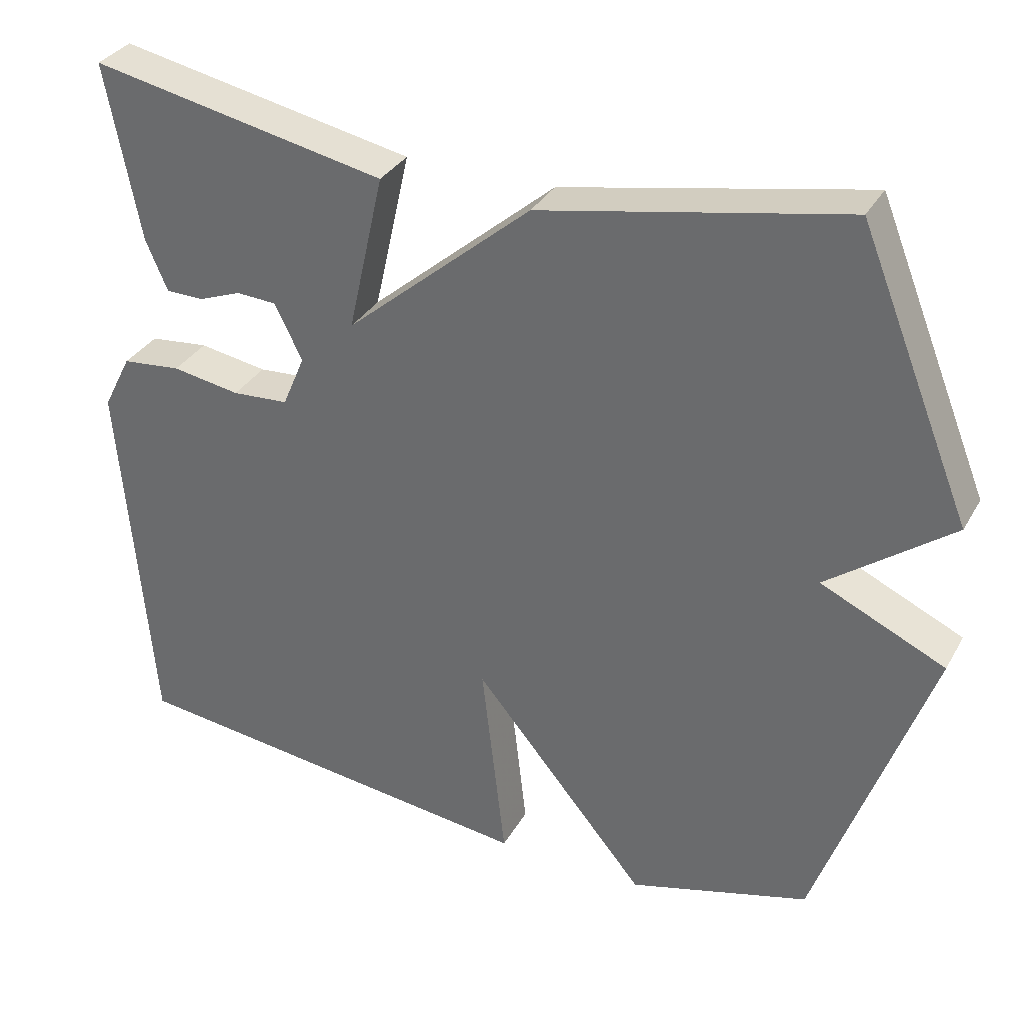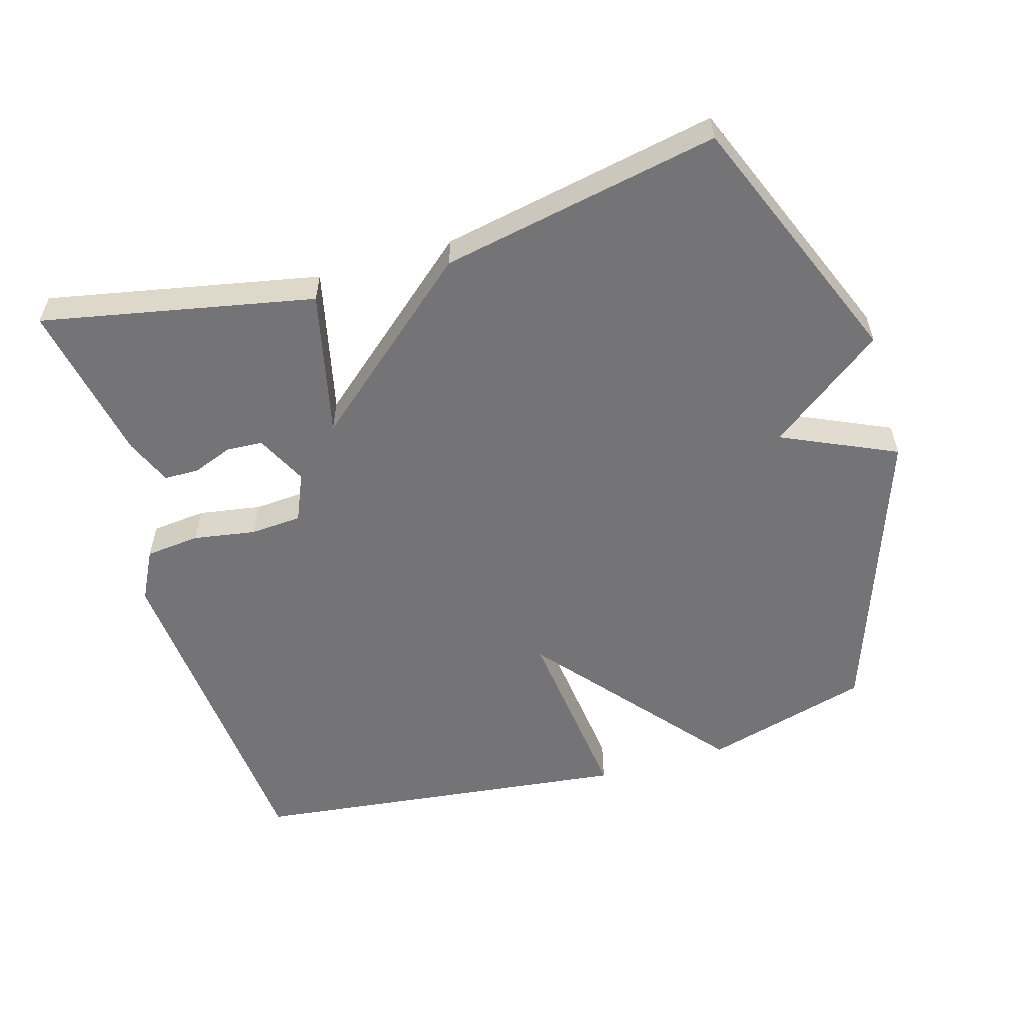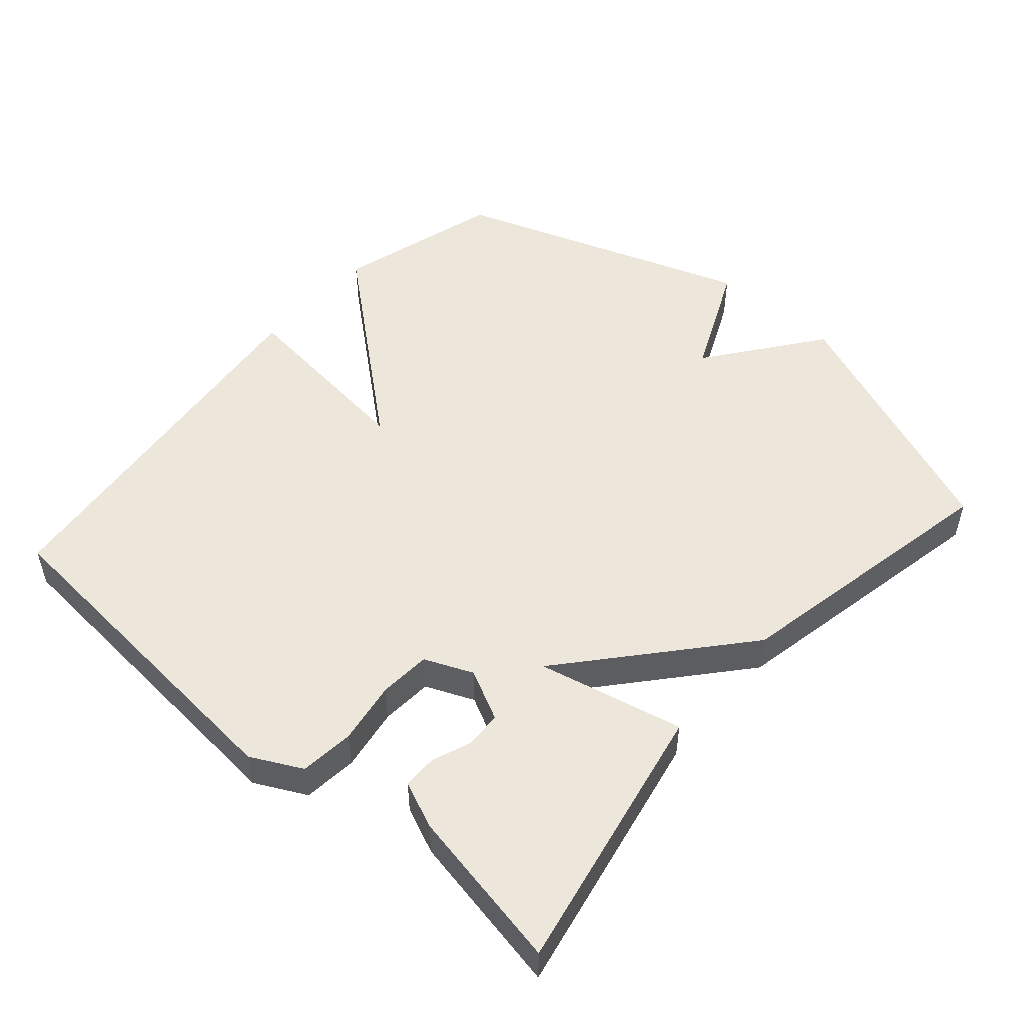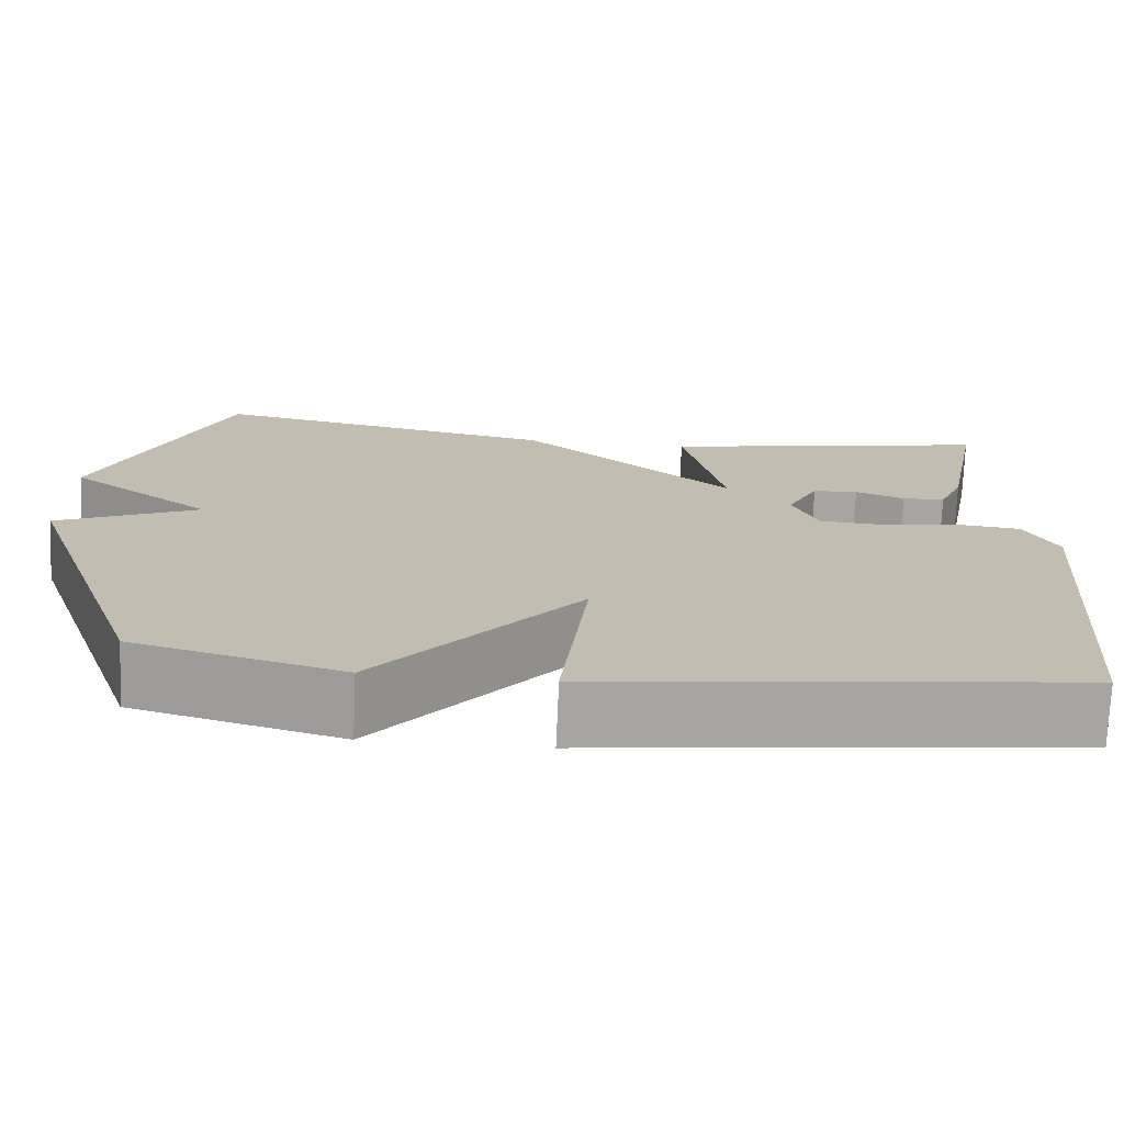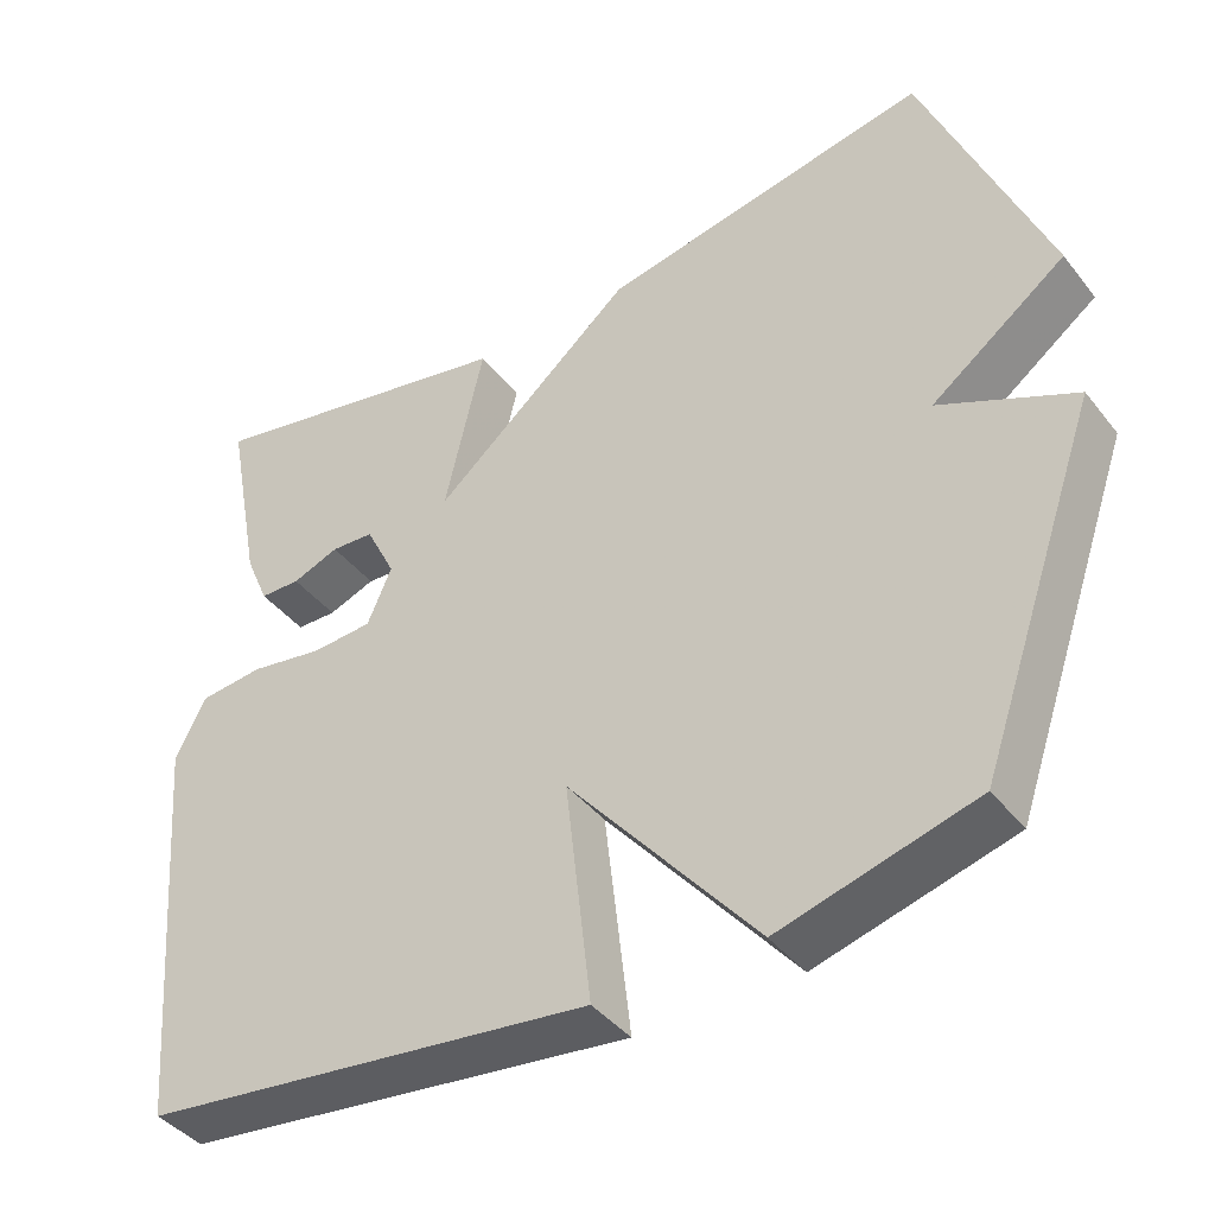
<metadata>
{"format":"obj","ext":"obj","renderer":"f3d","projection":"perspective","resolution":1024,"background":"white","views":[{"elev":33.0,"azim":25.5,"up":"+Z"},{"elev":-56.3,"azim":16.4,"up":"+Y"},{"elev":50.8,"azim":-48.7,"up":"+Y"},{"elev":-73.6,"azim":177.5,"up":"+Z"},{"elev":-41.1,"azim":34.5,"up":"+Z"}]}
</metadata>
<code>
v -0.5 0.07 0.5
v -0.105 0.07 0.421
v -0.153 0.07 0.209
v 0.095 0.07 0.421
v 0.5 0.07 0.5
v 0.65 0.07 0.129
v 0.484 0.07 0.005
v 0.65 0.07 -0.071
v 0.5 0.07 -0.5
v 0.259 0.07 -0.567
v 0.027 0.07 -0.289
v 0.059 0.07 -0.567
v -0.5 0.07 -0.5
v -0.541 0.07 -0.001
v -0.503 0.07 0.073
v -0.424 0.07 0.081
v -0.333 0.07 0.066
v -0.258 0.07 0.071
v -0.228 0.07 0.141
v -0.265 0.07 0.215
v -0.318 0.07 0.218
v -0.376 0.07 0.196
v -0.426 0.07 0.197
v -0.455 0.07 0.265
v -0.5 0 0.5
v -0.105 0 0.421
v -0.153 0 0.209
v 0.095 0 0.421
v 0.5 0 0.5
v 0.65 0 0.129
v 0.484 0 0.005
v 0.65 0 -0.071
v 0.5 0 -0.5
v 0.259 0 -0.567
v 0.027 0 -0.289
v 0.059 0 -0.567
v -0.5 0 -0.5
v -0.541 0 -0.001
v -0.503 0 0.073
v -0.424 0 0.081
v -0.333 0 0.066
v -0.258 0 0.071
v -0.228 0 0.141
v -0.265 0 0.215
v -0.318 0 0.218
v -0.376 0 0.196
v -0.426 0 0.197
v -0.455 0 0.265
f 24 1 2
f 23 24 2
f 22 23 2
f 21 22 2
f 20 21 2 3
f 19 20 3
f 5 6 7
f 4 5 7
f 3 4 7
f 19 3 7
f 18 19 7
f 7 8 9
f 18 7 9
f 17 18 9
f 15 16 17
f 14 15 17
f 13 14 17
f 12 13 17
f 11 12 17
f 11 17 9
f 9 10 11
f 26 25 48
f 26 48 47
f 26 47 46
f 26 46 45
f 27 26 45 44
f 27 44 43
f 31 30 29
f 31 29 28
f 31 28 27
f 31 27 43
f 31 43 42
f 33 32 31
f 33 31 42
f 33 42 41
f 41 40 39
f 41 39 38
f 41 38 37
f 41 37 36
f 41 36 35
f 33 41 35
f 35 34 33
f 1 25 26 2
f 2 26 27 3
f 3 27 28 4
f 4 28 29 5
f 5 29 30 6
f 6 30 31 7
f 7 31 32 8
f 8 32 33 9
f 9 33 34 10
f 10 34 35 11
f 11 35 36 12
f 12 36 37 13
f 13 37 38 14
f 14 38 39 15
f 15 39 40 16
f 16 40 41 17
f 17 41 42 18
f 18 42 43 19
f 19 43 44 20
f 20 44 45 21
f 21 45 46 22
f 22 46 47 23
f 23 47 48 24
f 24 48 25 1

</code>
